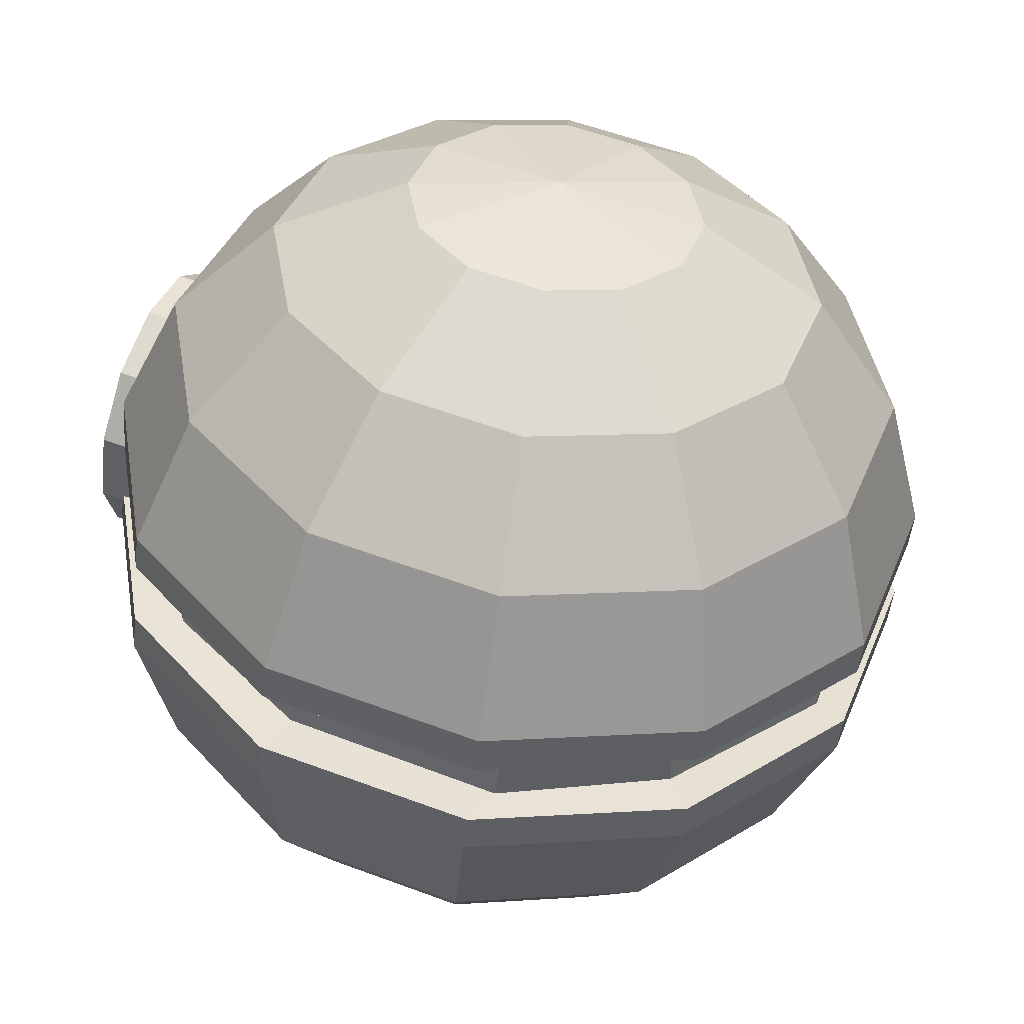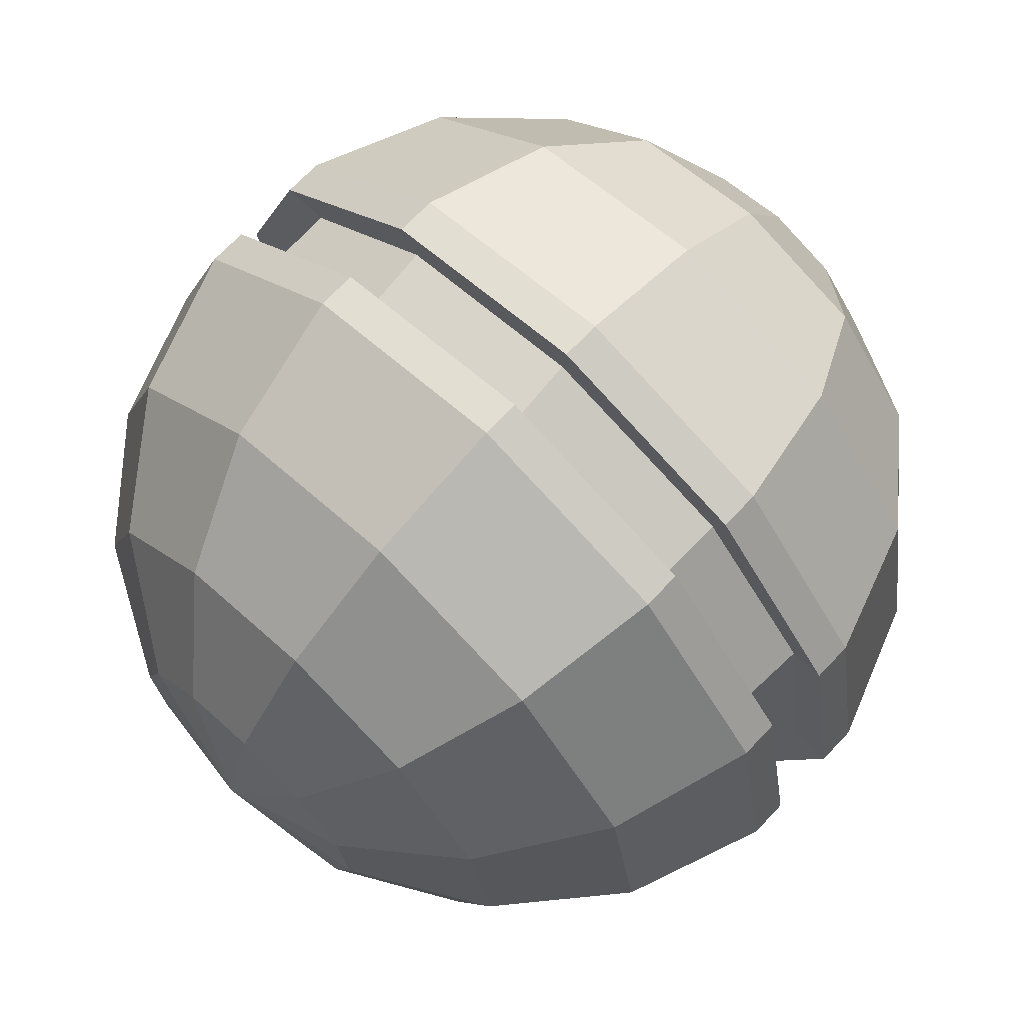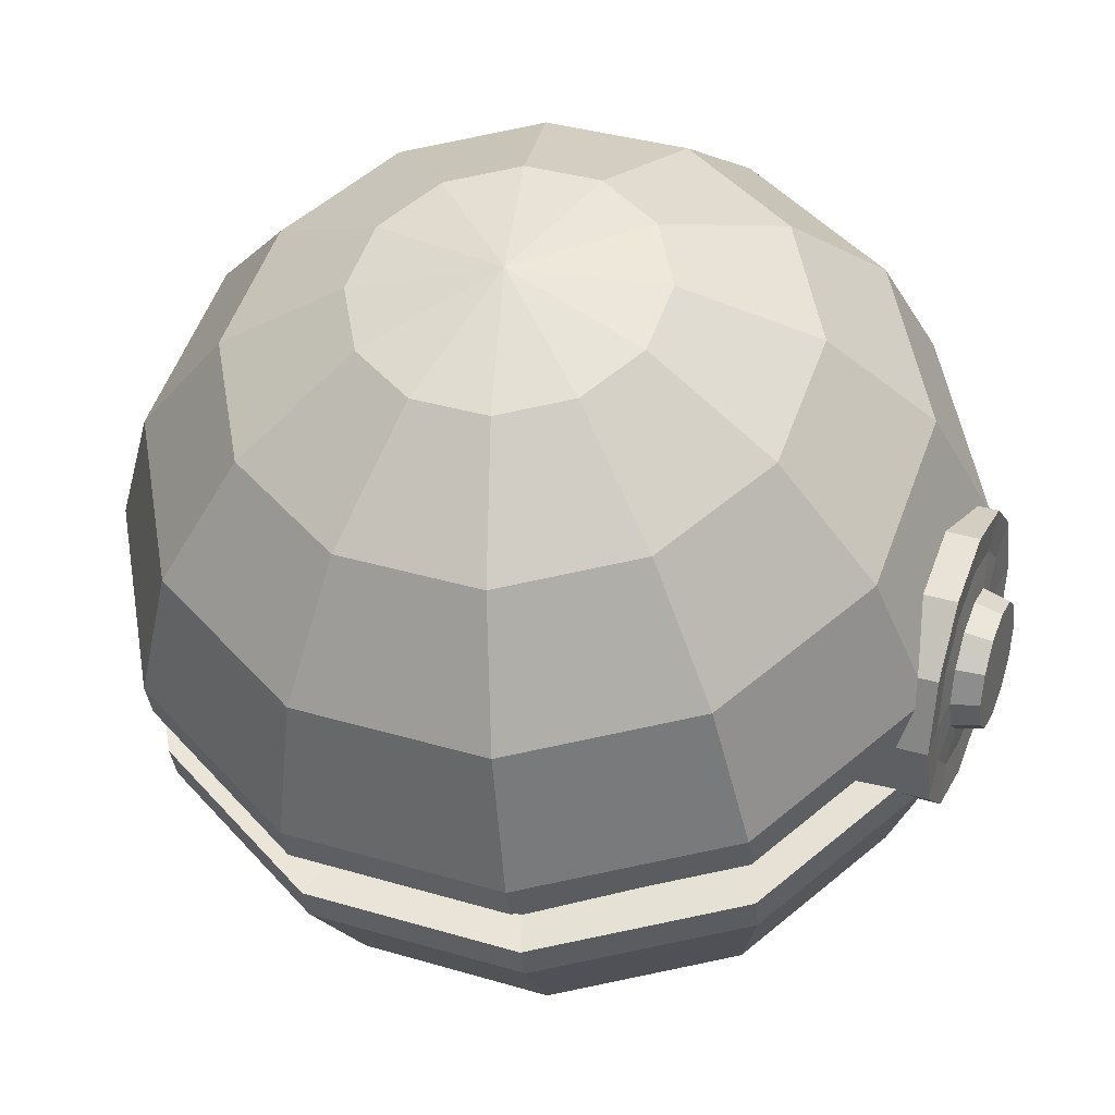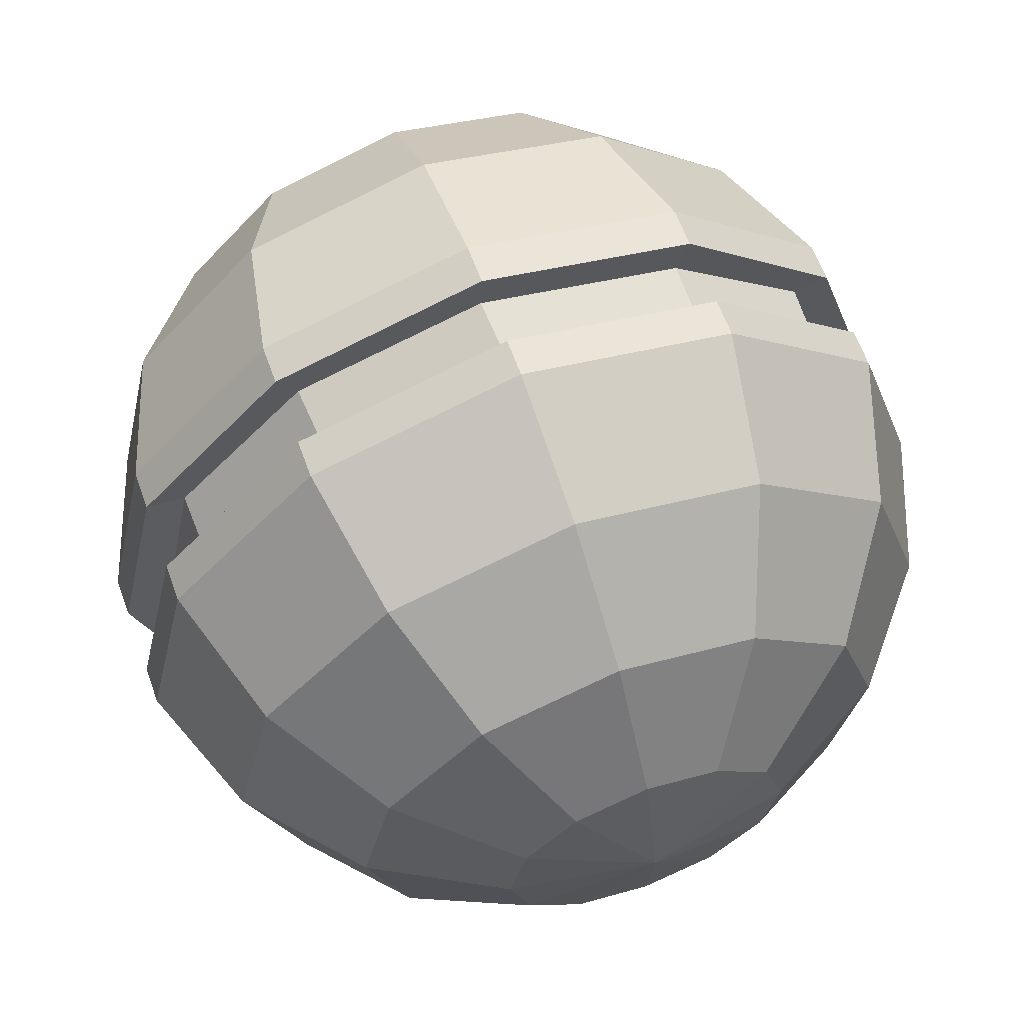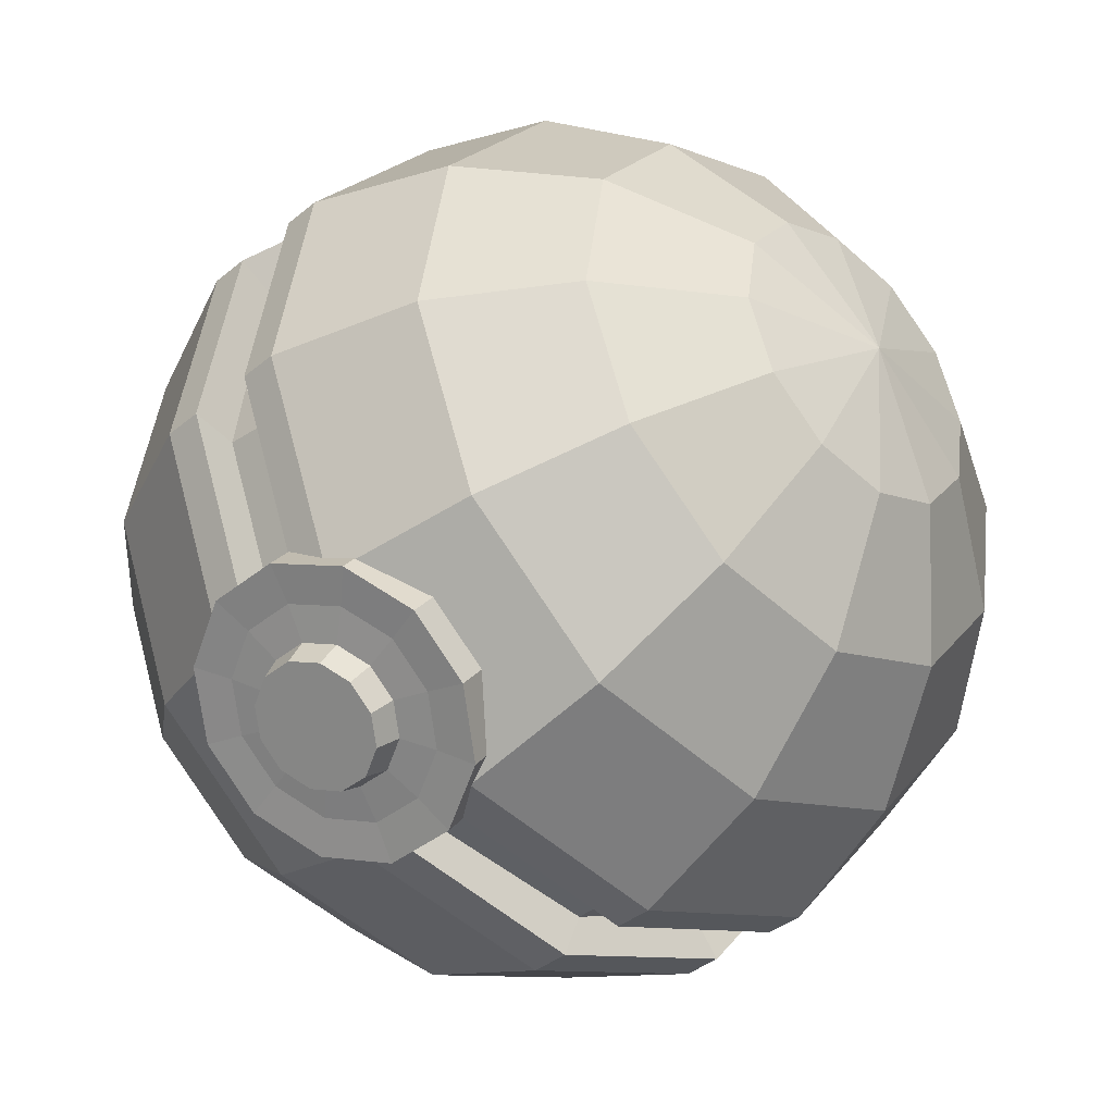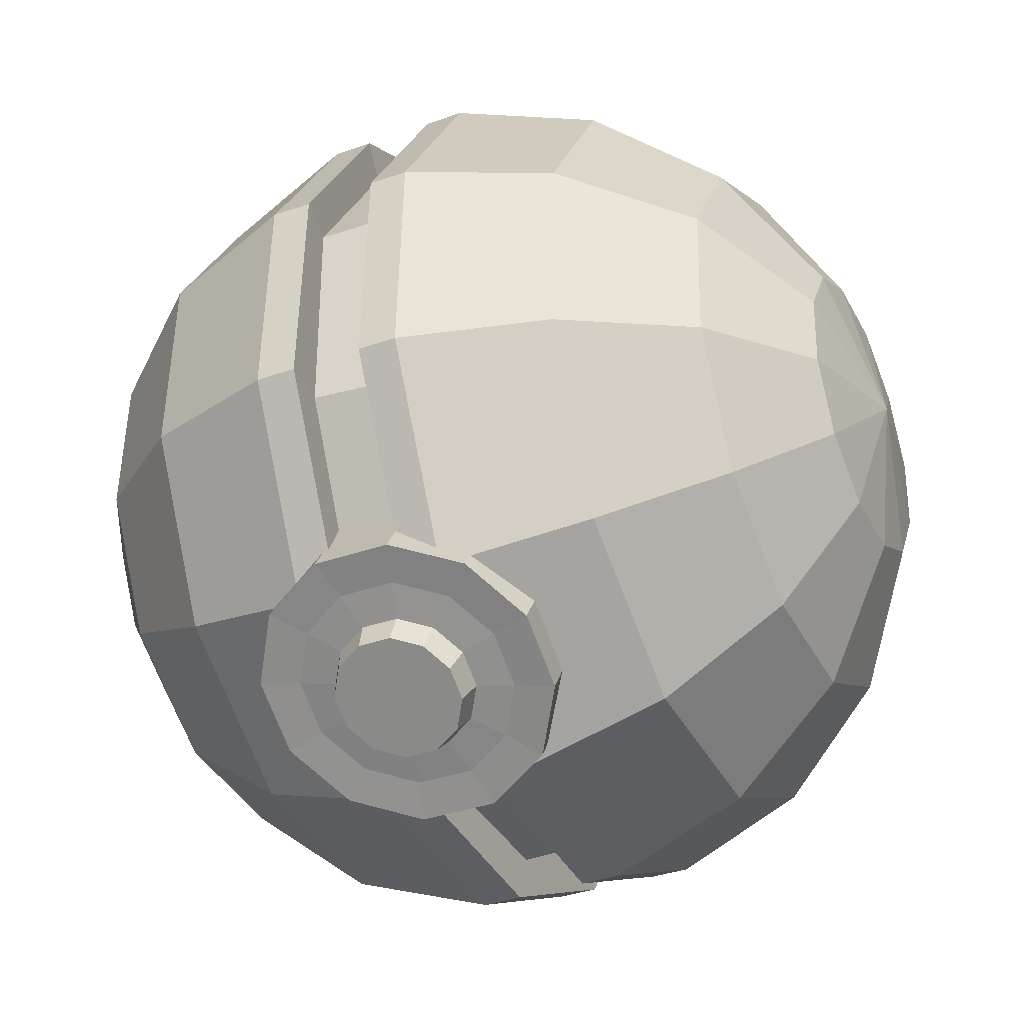
<metadata>
{"format":"obj","ext":"obj","renderer":"f3d","projection":"perspective","resolution":1024,"background":"white","views":[{"elev":40.4,"azim":-114.2,"up":"+Y"},{"elev":77.4,"azim":-133.7,"up":"+Z"},{"elev":53.2,"azim":65.6,"up":"+Y"},{"elev":68.7,"azim":162.6,"up":"+Z"},{"elev":-30.3,"azim":138.8,"up":"+Z"},{"elev":-22.4,"azim":117.3,"up":"+Z"}]}
</metadata>
<code>
v -0.06983 0.2417 0.08135
v -0.1117 0.2172 0.155
v -0.1439 0.2188 0.1236
v -0.0682 0.2181 0.1664
v -0.02491 0.2213 0.1545
v 0.006533 0.226 0.1227
v 0.01771 0.2308 0.07934
v 0.005613 0.2345 0.03616
v -0.02651 0.2361 0.004686
v -0.07004 0.2352 -0.006644
v -0.1133 0.232 0.005203
v -0.1448 0.2274 0.03705
v -0.156 0.2226 0.08037
v -0.1472 0.1656 0.2168
v -0.2076 0.1686 0.1577
v -0.06537 0.1673 0.2381
v 0.01599 0.1733 0.2159
v 0.07509 0.182 0.156
v 0.09609 0.1911 0.07458
v 0.07336 0.1981 -0.006572
v 0.013 0.2011 -0.06572
v -0.06883 0.1994 -0.08702
v -0.1502 0.1934 -0.06475
v -0.2093 0.1847 -0.00489
v -0.2303 0.1756 0.07653
v -0.1719 0.09305 0.2593
v -0.2532 0.09717 0.1796
v -0.06167 0.09536 0.288
v 0.04795 0.1035 0.258
v 0.1276 0.1152 0.1773
v 0.1559 0.1274 0.06765
v 0.1252 0.1369 -0.04169
v 0.04392 0.141 -0.1214
v -0.06633 0.1387 -0.1501
v -0.1759 0.1306 -0.1201
v -0.2556 0.1188 -0.03942
v -0.2839 0.1066 0.07027
v -0.1829 0.008371 0.2773
v -0.2754 0.01305 0.1867
v -0.05754 0.01099 0.3099
v 0.06711 0.02021 0.2758
v 0.1577 0.03355 0.1841
v 0.1898 0.04745 0.05939
v 0.155 0.05818 -0.06495
v -0.06284 0.06024 -0.1882
v 0.06252 0.06286 -0.1556
v -0.1875 0.05102 -0.1541
v -0.278 0.03768 -0.06238
v -0.3102 0.02378 0.06236
v -0.1819 -0.01412 0.2751
v -0.2743 -0.009442 0.1845
v -0.05649 -0.0115 0.3077
v 0.06816 -0.002288 0.2736
v 0.1587 0.01106 0.1819
v 0.1909 0.02496 0.05715
v 0.1561 0.03568 -0.06719
v -0.06179 0.03775 -0.1904
v 0.06358 0.04036 -0.1578
v -0.1864 0.02853 -0.1563
v -0.277 0.01518 -0.06461
v -0.3092 0.001284 0.06013
v -0.2713 -0.07357 0.1781
v -0.1789 -0.07825 0.2687
v -0.1603 -0.1564 0.2345
v -0.2416 -0.1522 0.1548
v -0.0535 -0.07563 0.3013
v -0.05001 -0.1541 0.2632
v 0.07116 -0.06641 0.2672
v 0.05961 -0.1459 0.2332
v 0.1617 -0.05307 0.1755
v 0.1392 -0.1342 0.1526
v 0.1939 -0.03917 0.05078
v 0.1675 -0.122 0.04287
v 0.1591 -0.02844 -0.07356
v 0.1369 -0.1126 -0.06647
v 0.06657 -0.02376 -0.1642
v 0.05558 -0.1084 -0.1462
v -0.05879 -0.02638 -0.1968
v -0.05467 -0.1107 -0.1749
v -0.1834 -0.0356 -0.1627
v -0.1643 -0.1189 -0.1449
v -0.274 -0.04894 -0.07098
v -0.2439 -0.1306 -0.0642
v -0.3062 -0.06284 0.05375
v -0.2722 -0.1428 0.04549
v -0.1293 -0.2165 0.1789
v -0.1897 -0.2135 0.1197
v -0.04751 -0.2148 0.2002
v 0.03385 -0.2088 0.1779
v 0.09295 -0.2001 0.118
v 0.114 -0.191 0.03661
v 0.09122 -0.184 -0.04454
v 0.03086 -0.181 -0.1037
v -0.05096 -0.1827 -0.125
v -0.1323 -0.1887 -0.1027
v -0.1914 -0.1974 -0.04286
v -0.2124 -0.2065 0.03856
v -0.08983 -0.2515 0.1085
v -0.1219 -0.2499 0.07698
v -0.04629 -0.2506 0.1198
v -0.003 -0.2474 0.1079
v 0.02845 -0.2428 0.07609
v 0.03962 -0.238 0.03277
v 0.02753 -0.2342 -0.01042
v -0.004592 -0.2326 -0.04189
v -0.04813 -0.2335 -0.05322
v -0.09142 -0.2367 -0.04137
v -0.1229 -0.2413 -0.009522
v -0.134 -0.2462 0.0338
v -0.04651 -0.2571 0.03179
v -0.07336 0.03186 -0.1642
v 0.05617 0.03497 -0.1359
v 0.1352 0.03565 -0.05397
v 0.1603 0.02708 0.04962
v 0.1344 0.01166 0.1716
v 0.05363 -0.002235 0.2489
v -0.05758 -0.01109 0.2777
v -0.1743 -0.01352 0.2473
v -0.2521 -0.01001 0.1773
v -0.2837 0.001218 0.05728
v -0.264 0.01365 -0.04042
v -0.1693 0.02676 -0.1278
v -0.05987 -0.00321 -0.1945
v 0.06549 -0.0005908 -0.1619
v 0.158 -0.005272 -0.07126
v 0.1928 -0.016 0.05308
v 0.1606 -0.0299 0.1778
v 0.07008 -0.04324 0.2695
v -0.05458 -0.05246 0.3036
v -0.1799 -0.05508 0.271
v -0.2724 -0.0504 0.1804
v -0.3072 -0.03967 0.05606
v -0.2751 -0.02577 -0.06868
v -0.1845 -0.01243 -0.1604
v -0.07222 -0.00506 -0.1682
v 0.0549 -0.00219 -0.1407
v 0.1368 -0.01059 -0.05663
v 0.1676 -0.01723 0.04571
v 0.1378 -0.03341 0.167
v 0.05853 -0.04328 0.2486
v -0.05326 -0.05116 0.279
v -0.173 -0.05464 0.2451
v -0.2525 -0.05056 0.1729
v -0.2826 -0.0388 0.0573
v -0.2614 -0.02723 -0.04556
v -0.1686 -0.01537 -0.1352
v 0.1292 0.09796 -0.09285
v 0.1575 0.07487 -0.06812
v 0.03774 0.0565 0.05165
v 0.009464 0.07959 0.02692
v 0.1752 0.03625 -0.05634
v 0.05545 0.01788 0.06343
v 0.1776 -0.007565 -0.06067
v 0.05784 -0.02594 0.0591
v 0.164 -0.04483 -0.07995
v 0.04428 -0.0632 0.03983
v 0.1381 -0.06556 -0.109
v 0.01839 -0.08393 0.01077
v 0.1069 -0.0642 -0.1401
v -0.01288 -0.08257 -0.02029
v 0.07859 -0.04111 -0.1648
v -0.04115 -0.05948 -0.04502
v 0.06089 -0.002489 -0.1766
v -0.05886 -0.02086 -0.0568
v 0.05849 0.04132 -0.1722
v -0.06125 0.02295 -0.05247
v 0.07206 0.07859 -0.153
v -0.04769 0.06022 -0.03319
v 0.09794 0.09932 -0.1239
v -0.02181 0.08095 -0.004136
v 0.08366 0.06173 -0.1422
v 0.1025 0.07685 -0.121
v 0.07377 0.03457 -0.1563
v 0.07552 0.002628 -0.1594
v 0.08843 -0.02553 -0.1508
v 0.109 -0.04236 -0.1328
v 0.1318 -0.04335 -0.1102
v 0.1507 -0.02824 -0.08898
v 0.1606 -0.001072 -0.07493
v 0.1588 0.03087 -0.07177
v 0.1459 0.05903 -0.08036
v 0.1253 0.07585 -0.09839
v 0.09605 0.04639 -0.1339
v 0.1084 0.05631 -0.12
v 0.08956 0.02857 -0.1431
v 0.0907 0.007616 -0.1452
v 0.09917 -0.01086 -0.1396
v 0.1127 -0.0219 -0.1277
v 0.1277 -0.02255 -0.1129
v 0.14 -0.01264 -0.09899
v 0.1465 0.005188 -0.08977
v 0.1454 0.02614 -0.0877
v 0.1369 0.04462 -0.09334
v 0.1234 0.05566 -0.1052
v 0.1095 0.04517 -0.1434
v 0.1206 0.05409 -0.1309
v 0.1036 0.02912 -0.1517
v 0.1047 0.01026 -0.1536
v 0.1123 -0.006362 -0.1485
v 0.1245 -0.0163 -0.1378
v 0.1379 -0.01689 -0.1245
v 0.1491 -0.007962 -0.112
v 0.1549 0.008079 -0.1037
v 0.1539 0.02694 -0.1018
v 0.1462 0.04357 -0.1069
v 0.1341 0.0535 -0.1175
o group784506730
g mesh784506730
f 3 2 1
f 2 4 1
f 4 5 1
f 5 6 1
f 6 7 1
f 7 8 1
f 8 9 1
f 9 10 1
f 10 11 1
f 11 12 1
f 12 13 1
f 13 3 1
f 15 14 2 3
f 14 16 4 2
f 16 17 5 4
f 17 18 6 5
f 18 19 7 6
f 19 20 8 7
f 20 21 9 8
f 21 22 10 9
f 22 23 11 10
f 23 24 12 11
f 24 25 13 12
f 25 15 3 13
f 27 26 14 15
f 26 28 16 14
f 28 29 17 16
f 29 30 18 17
f 30 31 19 18
f 31 32 20 19
f 32 33 21 20
f 33 34 22 21
f 34 35 23 22
f 35 36 24 23
f 36 37 25 24
f 37 27 15 25
f 39 38 26 27
f 38 40 28 26
f 40 41 29 28
f 41 42 30 29
f 42 43 31 30
f 43 44 32 31
f 46 45 34 33
f 45 47 35 34
f 47 48 36 35
f 48 49 37 36
f 49 39 27 37
f 51 50 38 39
f 50 52 40 38
f 52 53 41 40
f 53 54 42 41
f 54 55 43 42
f 55 56 44 43
f 58 57 45 46
f 57 59 47 45
f 59 60 48 47
f 60 61 49 48
f 61 51 39 49
f 58 112 111 57
f 55 114 113 56
f 54 115 114 55
f 53 116 115 54
f 52 117 116 53
f 50 118 117 52
f 51 119 118 50
f 61 120 119 51
f 60 121 120 61
f 59 122 121 60
f 57 111 122 59
f 44 46 33 32
f 56 58 46 44
f 65 64 63 62
f 64 67 66 63
f 67 69 68 66
f 69 71 70 68
f 71 73 72 70
f 73 75 74 72
f 75 77 76 74
f 77 79 78 76
f 79 81 80 78
f 81 83 82 80
f 83 85 84 82
f 85 65 62 84
f 87 86 64 65
f 86 88 67 64
f 88 89 69 67
f 89 90 71 69
f 90 91 73 71
f 91 92 75 73
f 92 93 77 75
f 93 94 79 77
f 94 95 81 79
f 95 96 83 81
f 96 97 85 83
f 97 87 65 85
f 99 98 86 87
f 98 100 88 86
f 100 101 89 88
f 101 102 90 89
f 102 103 91 90
f 103 104 92 91
f 104 105 93 92
f 105 106 94 93
f 106 107 95 94
f 107 108 96 95
f 108 109 97 96
f 109 99 87 97
f 110 98 99
f 110 100 98
f 110 101 100
f 110 102 101
f 110 103 102
f 110 104 103
f 110 105 104
f 110 106 105
f 110 107 106
f 110 108 107
f 110 109 108
f 110 99 109
f 56 113 112 58
f 124 76 78 123
f 125 74 76 124
f 126 72 74 125
f 127 70 72 126
f 128 68 70 127
f 129 66 68 128
f 130 63 66 129
f 131 62 63 130
f 132 84 62 131
f 133 82 84 132
f 134 80 82 133
f 123 78 80 134
f 136 124 123 135
f 137 125 124 136
f 138 126 125 137
f 139 127 126 138
f 140 128 127 139
f 141 129 128 140
f 142 130 129 141
f 143 131 130 142
f 144 132 131 143
f 145 133 132 144
f 146 134 133 145
f 135 123 134 146
f 113 137 136 112
f 184 183 171 172
f 183 185 173 171
f 185 186 174 173
f 186 187 175 174
f 187 188 176 175
f 188 189 177 176
f 189 190 178 177
f 190 191 179 178
f 191 192 180 179
f 192 193 181 180
f 193 194 182 181
f 194 184 172 182
f 196 195 183 184
f 195 197 185 183
f 197 198 186 185
f 198 199 187 186
f 199 200 188 187
f 200 201 189 188
f 201 202 190 189
f 202 203 191 190
f 203 204 192 191
f 204 205 193 192
f 205 206 194 193
f 206 196 184 194
f 206 205 204 203 202 201 200 199 198 197 195 196
f 114 138 137 113
f 115 139 138 114
f 116 140 139 115
f 117 141 140 116
f 118 142 141 117
f 119 143 142 118
f 120 144 143 119
f 121 145 144 120
f 122 146 145 121
f 111 135 146 122
f 112 136 135 111
f 150 149 148 147
f 149 152 151 148
f 152 154 153 151
f 154 156 155 153
f 156 158 157 155
f 158 160 159 157
f 160 162 161 159
f 162 164 163 161
f 164 166 165 163
f 166 168 167 165
f 168 170 169 167
f 170 150 147 169
f 172 171 167 169
f 170 168 166 164 162 160 158 156 154 152 149 150
f 171 173 165 167
f 173 174 163 165
f 174 175 161 163
f 175 176 159 161
f 176 177 157 159
f 177 178 155 157
f 178 179 153 155
f 179 180 151 153
f 180 181 148 151
f 181 182 147 148
f 182 172 169 147

</code>
